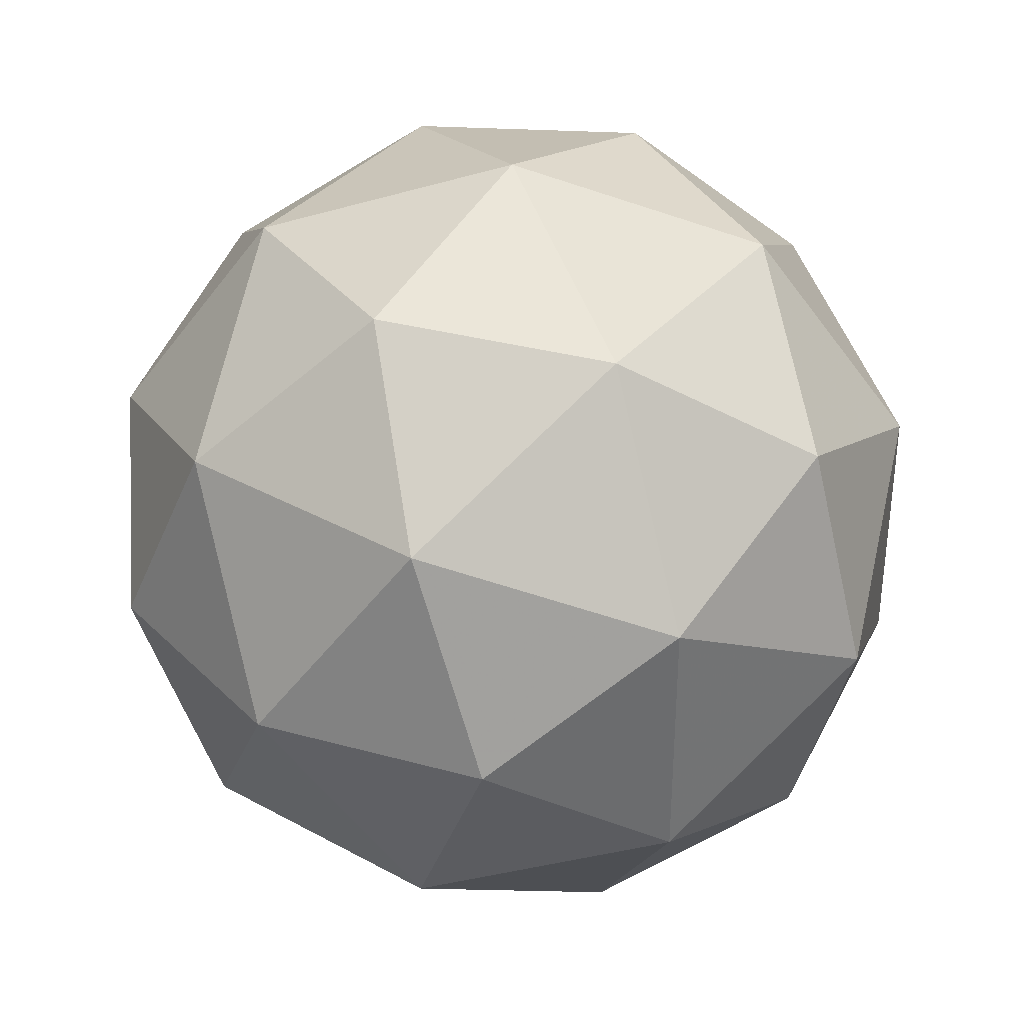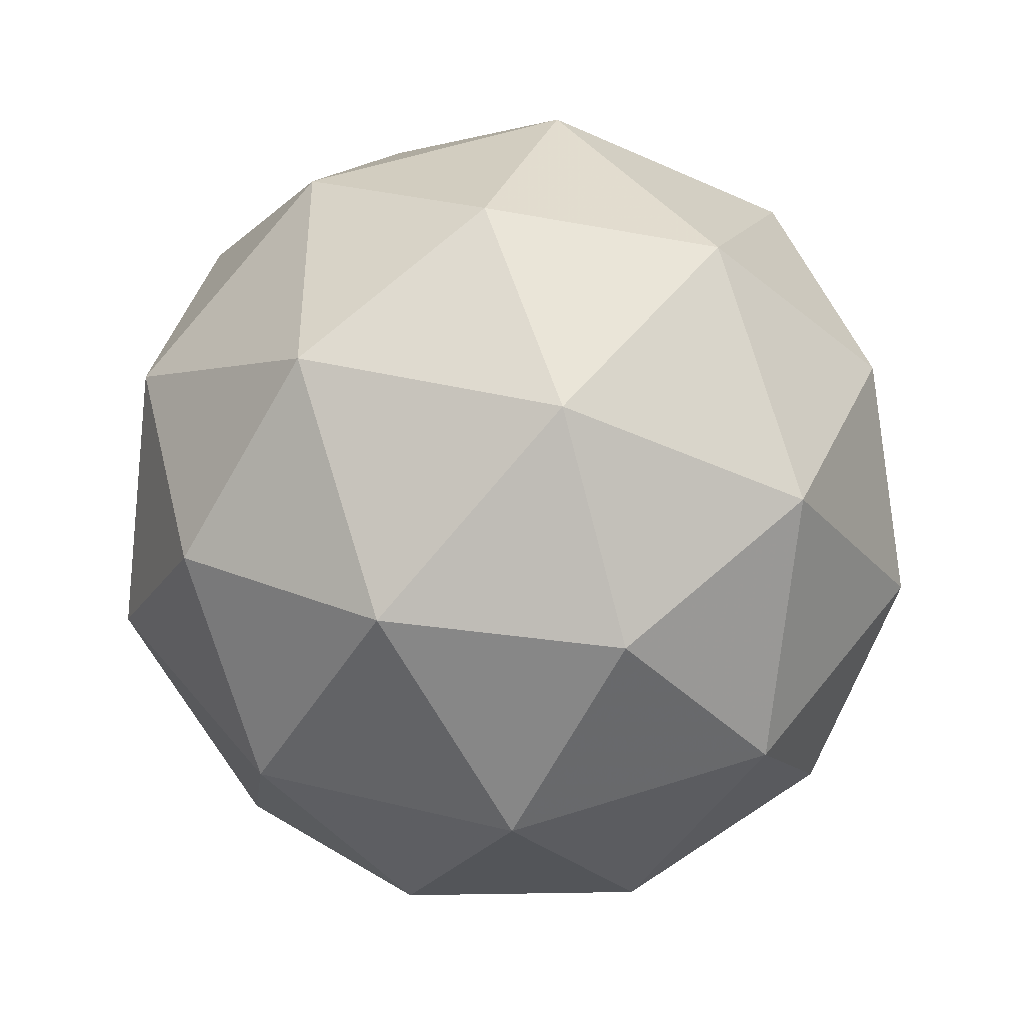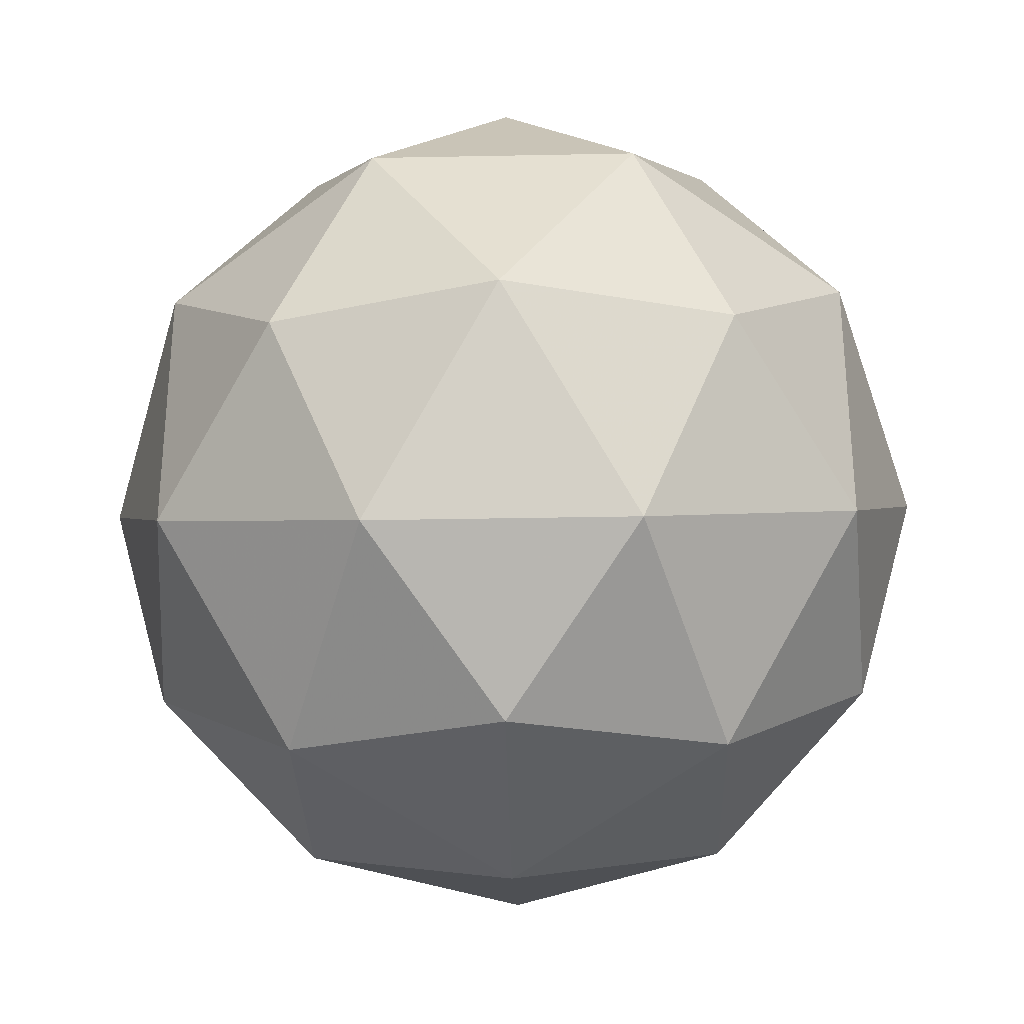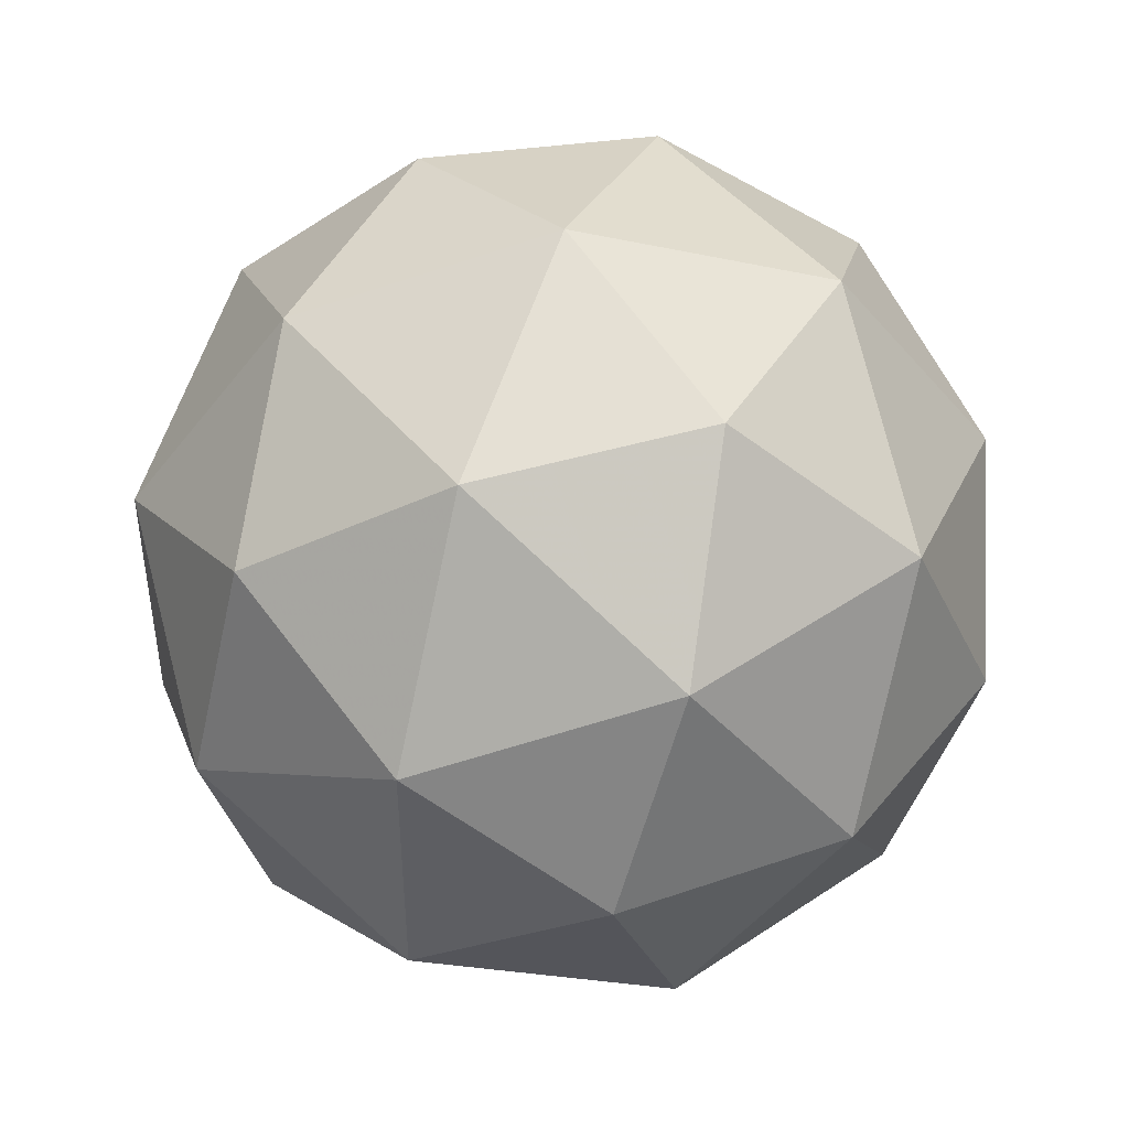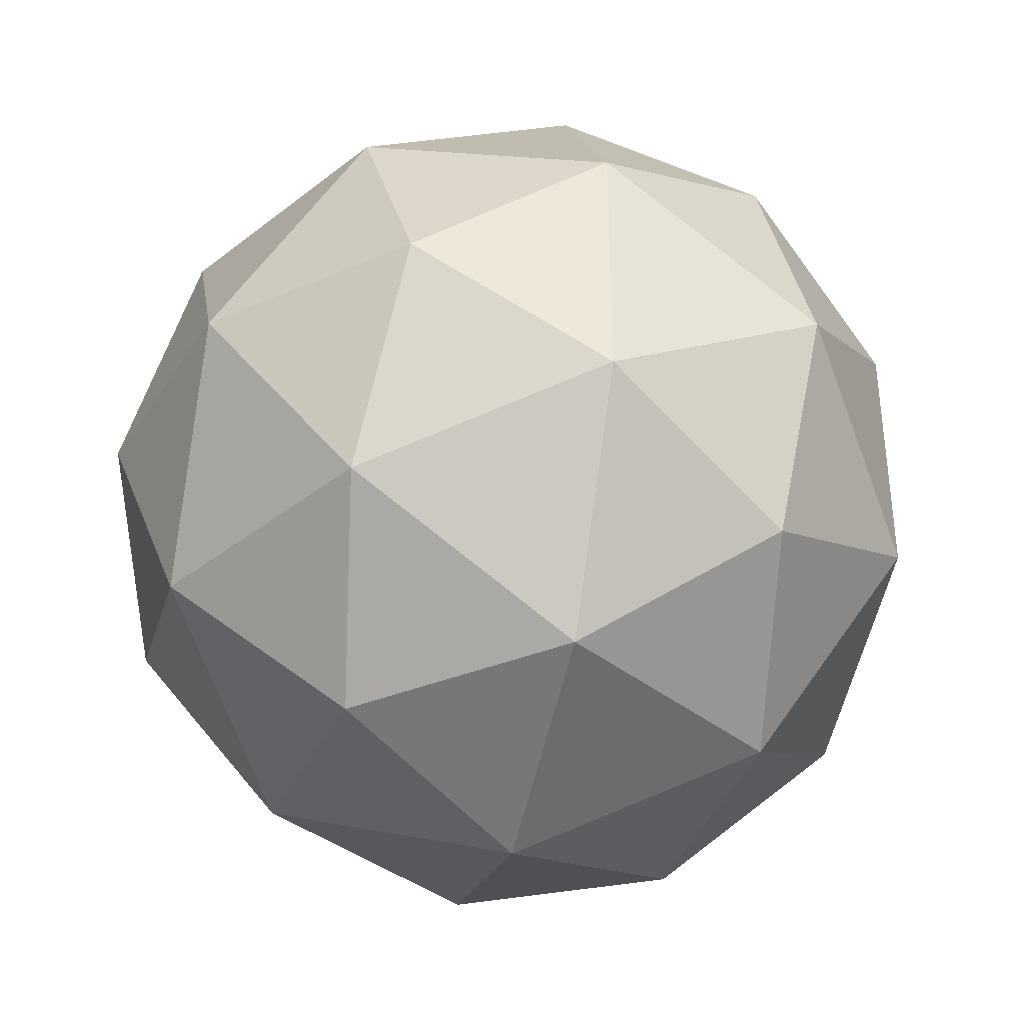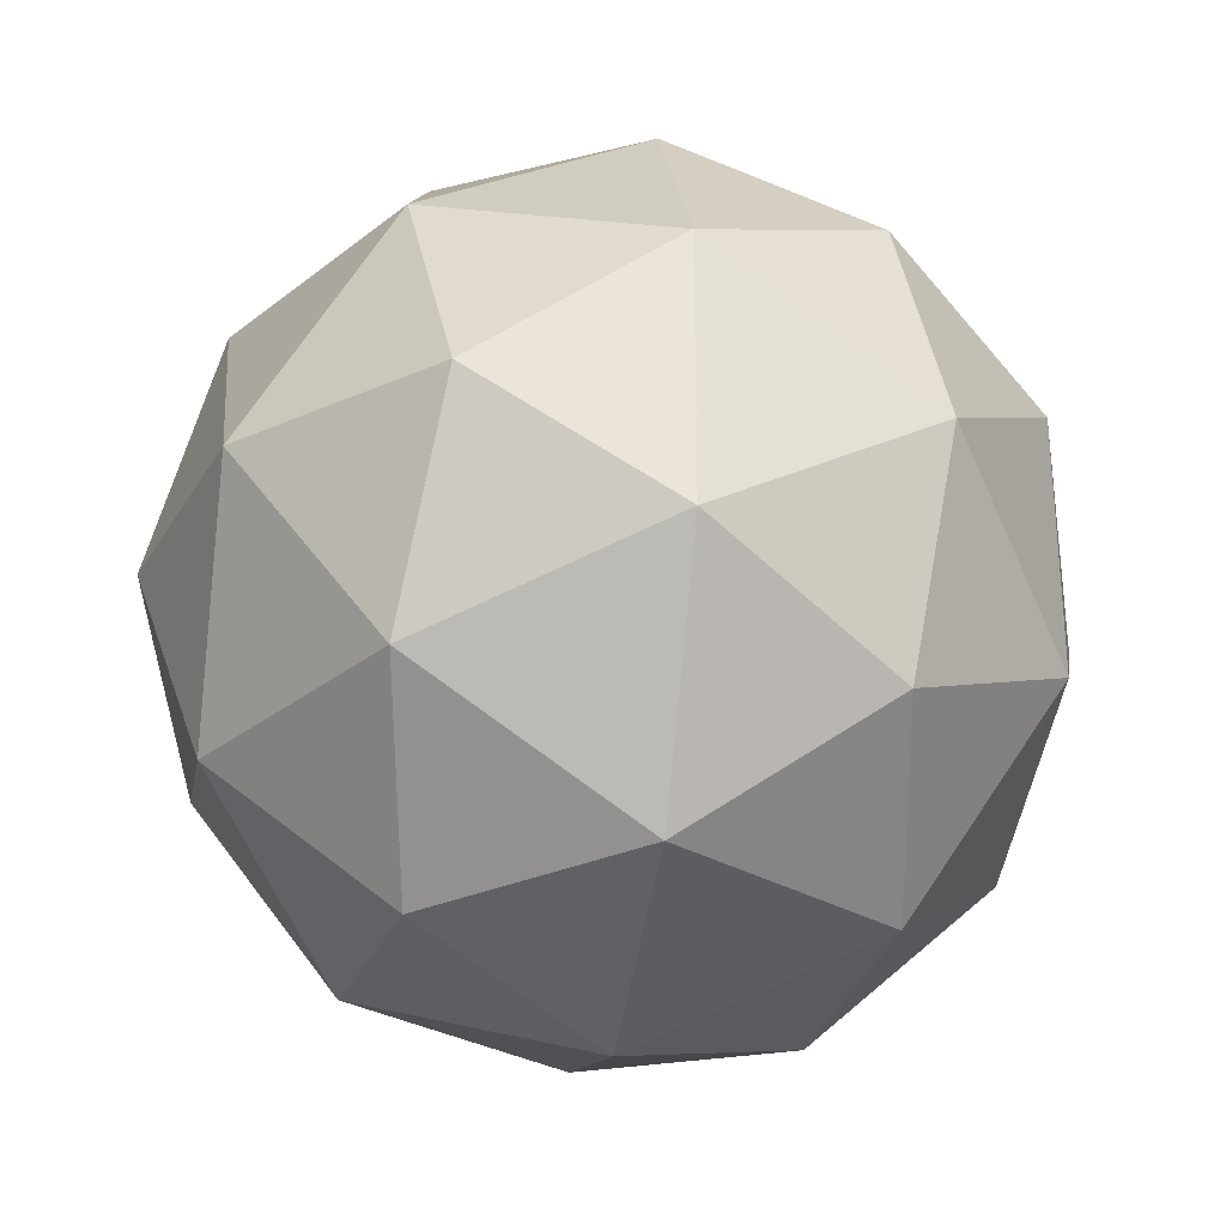
<metadata>
{"format":"obj","ext":"obj","renderer":"f3d","projection":"perspective","resolution":1024,"background":"white","views":[{"elev":36.7,"azim":-176.2,"up":"+Z"},{"elev":-43.5,"azim":-59.9,"up":"+Z"},{"elev":-30.9,"azim":-30.1,"up":"+Z"},{"elev":46.6,"azim":-69.2,"up":"+Z"},{"elev":-38.2,"azim":13.1,"up":"+Z"},{"elev":-29.6,"azim":-162.7,"up":"+Z"}]}
</metadata>
<code>
g DVC-i3-g3-s358
v -4292 -1846 7552
v -4202 -1815 7617
v -4326 -1815 7657
v -4140 -1730 7662
v -4113 -1747 7552
v -4402 -1815 7552
v -4326 -1815 7447
v -4202 -1815 7487
v -4092 -1636 7617
v -4350 -1730 7731
v -4236 -1747 7722
v -4292 -1636 7762
v -4479 -1730 7552
v -4436 -1747 7657
v -4491 -1636 7617
v -4350 -1730 7373
v -4436 -1747 7447
v -4415 -1636 7382
v -4140 -1730 7442
v -4236 -1747 7382
v -4168 -1636 7382
v -4168 -1636 7722
v -4415 -1636 7722
v -4491 -1636 7487
v -4292 -1636 7342
v -4092 -1636 7487
v -4234 -1542 7731
v -4147 -1526 7657
v -4257 -1458 7657
v -4444 -1542 7662
v -4347 -1526 7722
v -4381 -1458 7617
v -4444 -1542 7442
v -4470 -1526 7552
v -4381 -1458 7487
v -4234 -1542 7373
v -4347 -1526 7382
v -4257 -1458 7447
v -4104 -1542 7552
v -4147 -1526 7447
v -4181 -1458 7552
v -4292 -1426 7552
f 1 2 3
f 4 2 5
f 1 3 6
f 1 6 7
f 1 7 8
f 4 5 9
f 10 11 12
f 13 14 15
f 16 17 18
f 19 20 21
f 4 9 22
f 10 12 23
f 13 15 24
f 16 18 25
f 19 21 26
f 27 28 29
f 30 31 32
f 33 34 35
f 36 37 38
f 39 40 41
f 41 38 42
f 41 40 38
f 40 36 38
f 38 35 42
f 38 37 35
f 37 33 35
f 35 32 42
f 35 34 32
f 34 30 32
f 32 29 42
f 32 31 29
f 31 27 29
f 29 41 42
f 29 28 41
f 28 39 41
f 26 40 39
f 26 21 40
f 21 36 40
f 25 37 36
f 25 18 37
f 18 33 37
f 24 34 33
f 24 15 34
f 15 30 34
f 23 31 30
f 23 12 31
f 12 27 31
f 22 28 27
f 22 9 28
f 9 39 28
f 21 25 36
f 21 20 25
f 20 16 25
f 18 24 33
f 18 17 24
f 17 13 24
f 15 23 30
f 15 14 23
f 14 10 23
f 12 22 27
f 12 11 22
f 11 4 22
f 9 26 39
f 9 5 26
f 5 19 26
f 8 20 19
f 8 7 20
f 7 16 20
f 7 17 16
f 7 6 17
f 6 13 17
f 6 14 13
f 6 3 14
f 3 10 14
f 5 8 19
f 5 2 8
f 2 1 8
f 3 11 10
f 3 2 11
f 2 4 11
f 2 4 11

</code>
